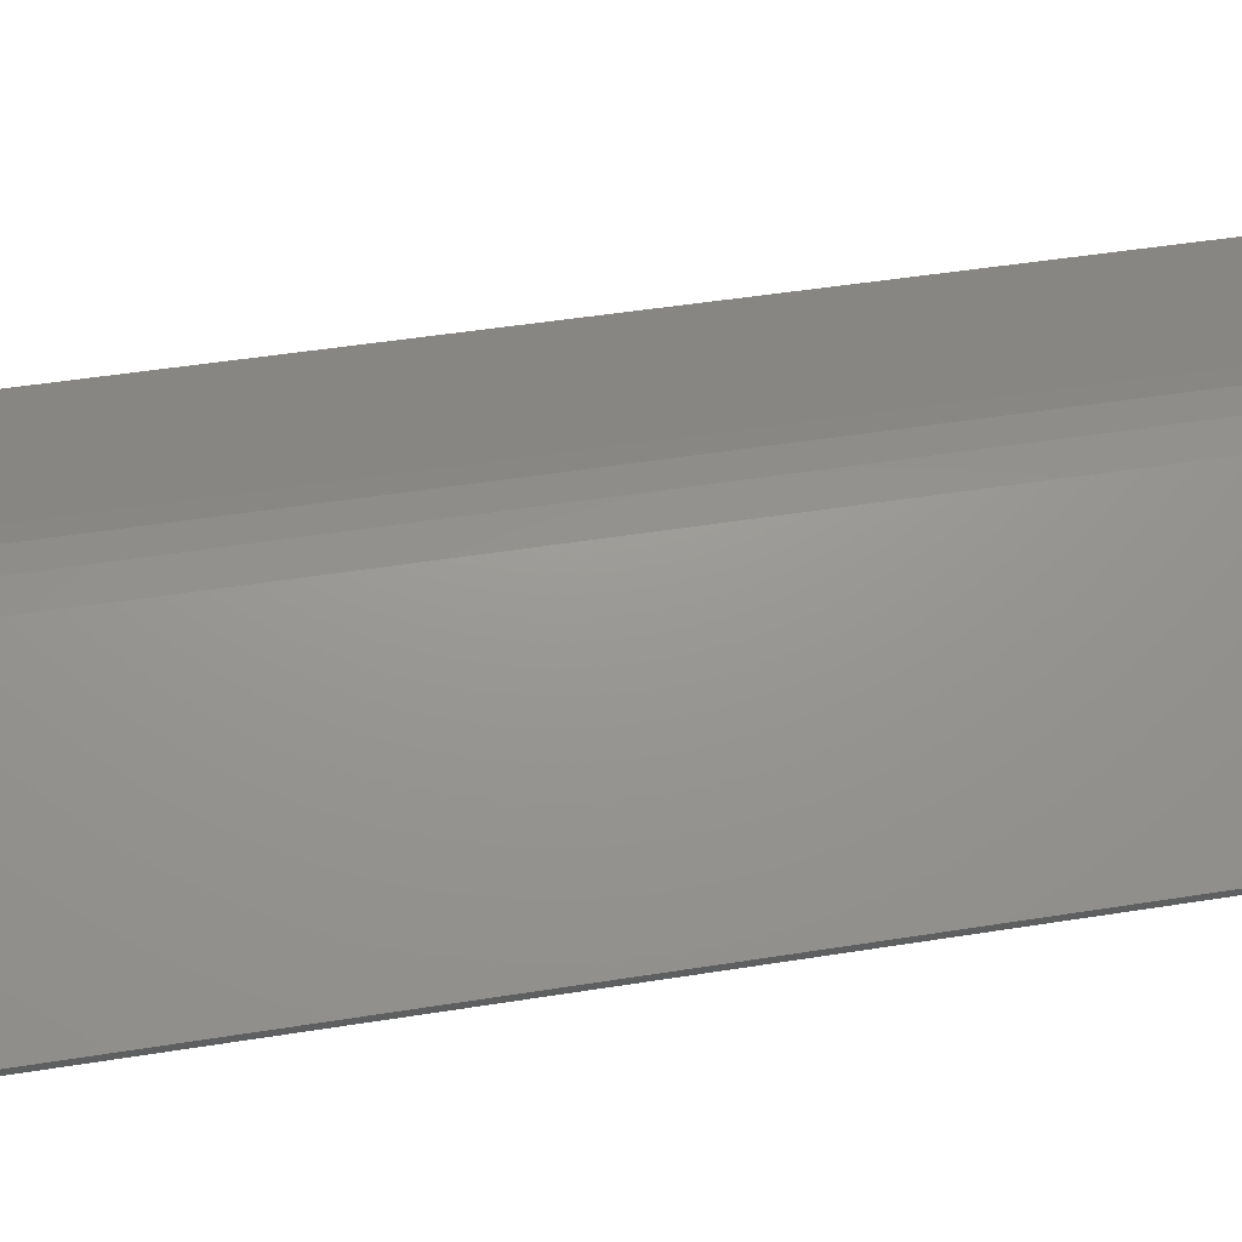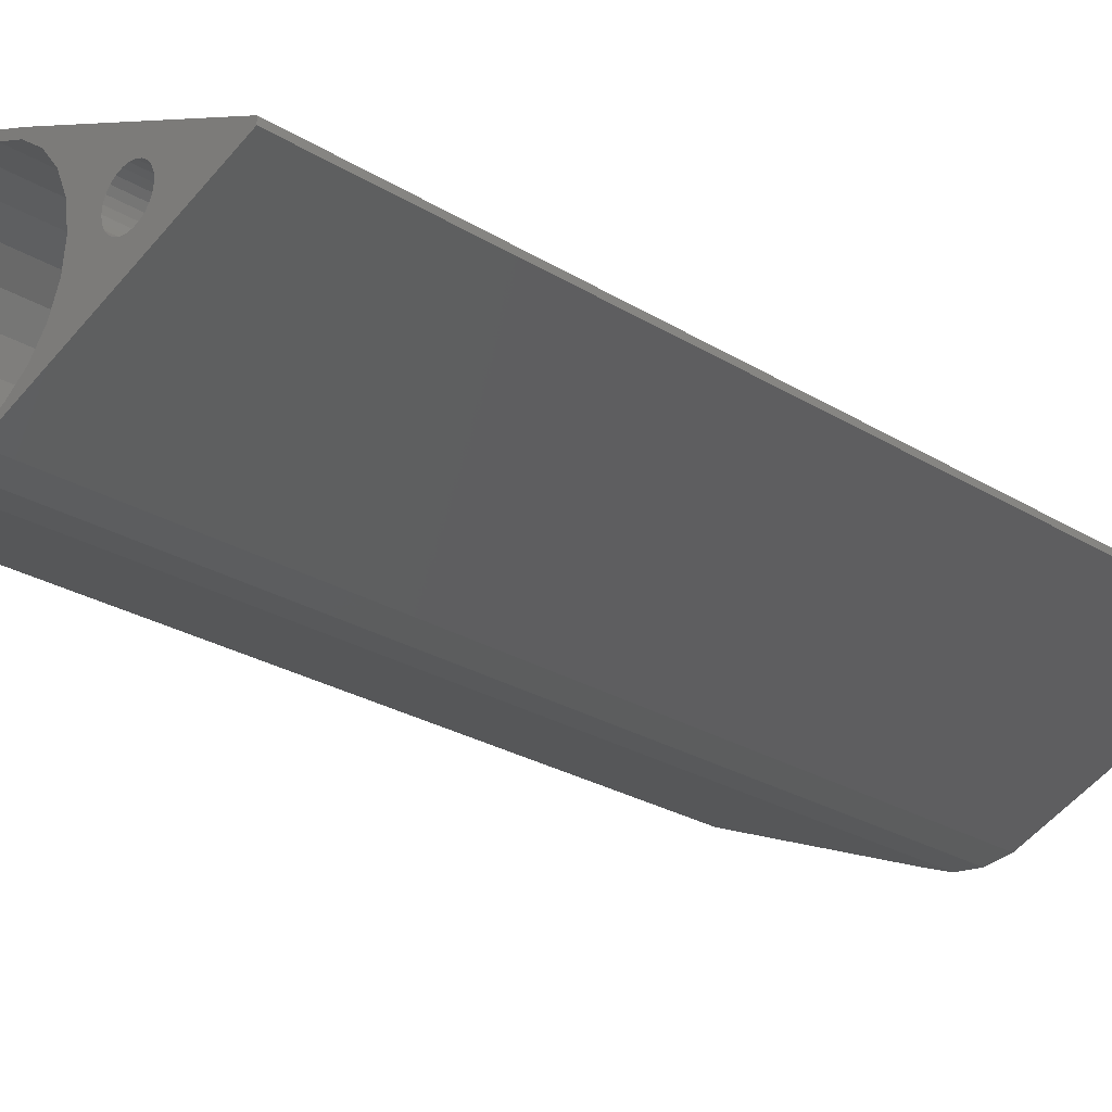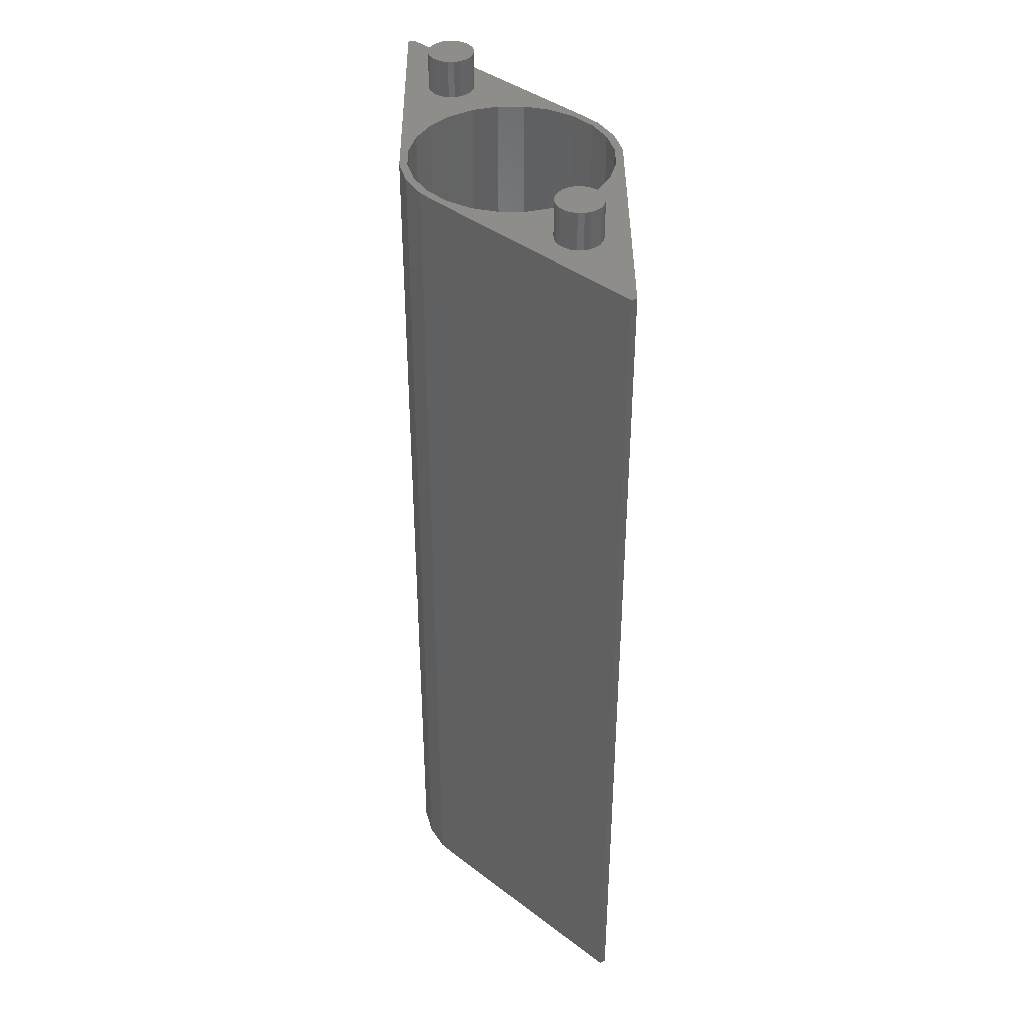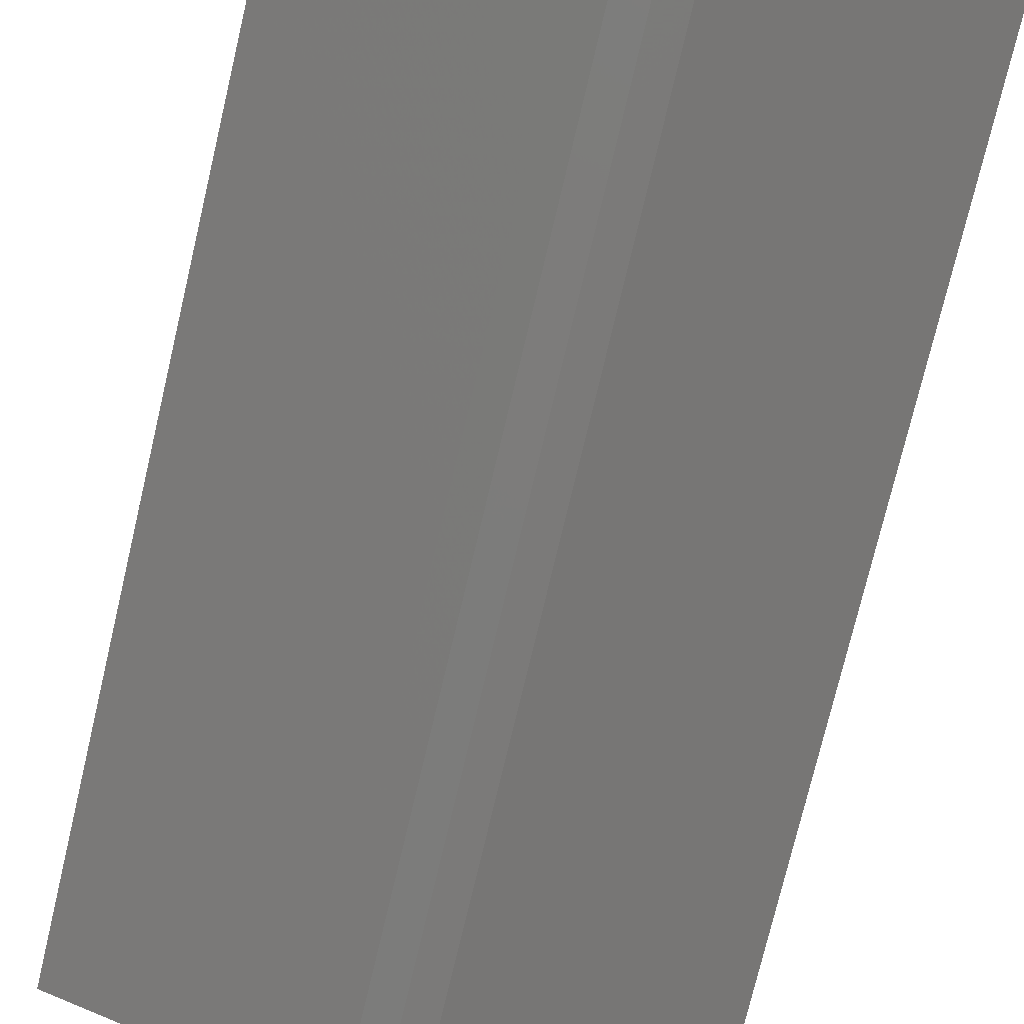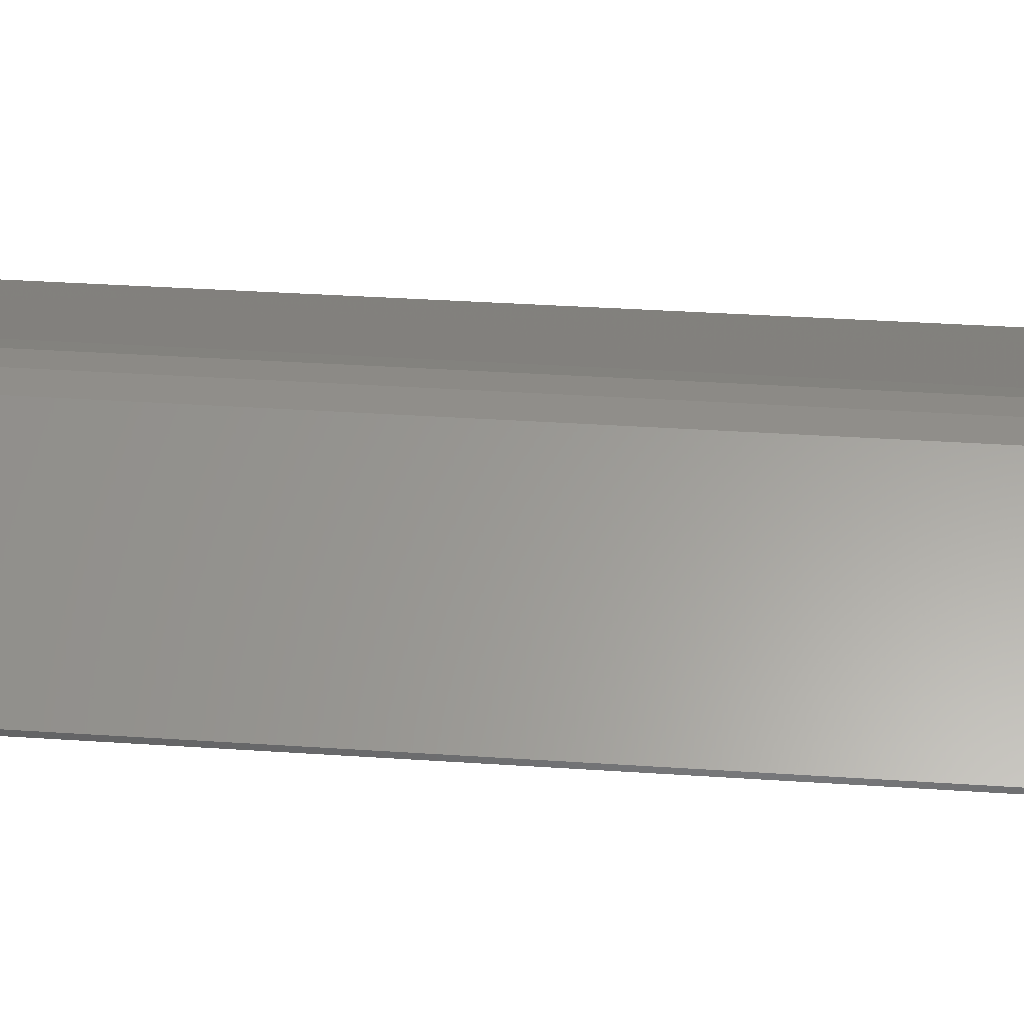
<metadata>
{"format":"stl","ext":"stl","renderer":"f3d","projection":"perspective","resolution":1024,"background":"white","views":[{"elev":47.2,"azim":79.7,"up":"+Y"},{"elev":-25.4,"azim":-134.8,"up":"+Y"},{"elev":40.1,"azim":66.0,"up":"+Z"},{"elev":-75.5,"azim":166.7,"up":"+Y"},{"elev":37.8,"azim":94.8,"up":"+Y"}]}
</metadata>
<code>
# stl→obj: 268 verts, 536 faces
v 2404 491.2 105.1
v 2407 489.7 -14.86
v 2404 491.2 -14.86
v 2407 489.7 105.1
v 2397 491.3 105.1
v 2400 491.7 -14.86
v 2397 491.3 -14.86
v 2400 491.7 105.1
v 2393 490 105.1
v 2393 490 -14.86
v 2400 463.7 105.1
v 2396 464.3 -14.86
v 2400 463.7 -14.86
v 2396 464.3 105.1
v 2393 465.8 -14.86
v 2393 465.8 105.1
v 2403 464.1 105.1
v 2403 464.1 -14.86
v 2407 465.5 105.1
v 2407 465.5 -14.86
v 2434 477.1 105.1
v 2434 477.1 -14.86
v 2366 477.5 -14.86
v 2366 477.5 105.1
v 2377 477.2 110.1
v 2377 478.8 110.1
v 2377 478 110.1
v 2378 476.5 110.1
v 2378 479.5 110.1
v 2378 475.9 110.1
v 2378 480.1 110.1
v 2379 475.4 110.1
v 2379 480.6 110.1
v 2379 475.1 110.1
v 2379 480.9 110.1
v 2380 475 110.1
v 2380 481 110.1
v 2381 475.1 110.1
v 2381 480.9 110.1
v 2382 475.4 110.1
v 2382 480.6 110.1
v 2382 475.9 110.1
v 2382 480.1 110.1
v 2383 476.5 110.1
v 2383 479.5 110.1
v 2383 477.2 110.1
v 2383 478.8 110.1
v 2383 478 110.1
v 2382 480.6 105.1
v 2381 480.9 105.1
v 2379 480.9 105.1
v 2379 480.6 105.1
v 2378 480.1 105.1
v 2378 479.5 105.1
v 2378 476.5 105.1
v 2377 477.2 105.1
v 2383 477.2 105.1
v 2383 476.5 105.1
v 2378 475.9 105.1
v 2379 475.4 105.1
v 2380 481 105.1
v 2379 475.1 105.1
v 2380 475 105.1
v 2377 478 105.1
v 2381 475.1 105.1
v 2382 475.4 105.1
v 2382 475.9 105.1
v 2383 478 105.1
v 2366 478.3 105.1
v 2389 471.5 105.1
v 2387 474.6 105.1
v 2387 478 105.1
v 2391 468.7 105.1
v 2393 466.6 105.1
v 2396 465.3 105.1
v 2400 464.8 105.1
v 2403 465.1 105.1
v 2406 466.4 105.1
v 2409 468.4 105.1
v 2411 471 105.1
v 2421 474.6 105.1
v 2420 474.5 105.1
v 2413 474.1 105.1
v 2419 474.6 105.1
v 2419 474.9 105.1
v 2413 477.5 105.1
v 2418 475.3 105.1
v 2418 476 105.1
v 2417 476.7 105.1
v 2417 477.5 105.1
v 2422 474.9 105.1
v 2422 475.3 105.1
v 2423 476 105.1
v 2423 476.7 105.1
v 2423 477.5 105.1
v 2377 478.8 105.1
v 2382 480.1 105.1
v 2383 479.5 105.1
v 2383 478.8 105.1
v 2389 484.5 105.1
v 2388 481.4 105.1
v 2391 487.1 105.1
v 2394 489.1 105.1
v 2397 490.4 105.1
v 2400 490.7 105.1
v 2404 490.2 105.1
v 2407 488.9 105.1
v 2409 486.7 105.1
v 2434 477.9 105.1
v 2411 484 105.1
v 2421 480.4 105.1
v 2420 480.5 105.1
v 2413 480.8 105.1
v 2419 480.4 105.1
v 2419 480.1 105.1
v 2418 479.6 105.1
v 2418 479 105.1
v 2417 478.2 105.1
v 2422 480.1 105.1
v 2422 479.6 105.1
v 2423 479 105.1
v 2423 478.2 105.1
v 2423 477.5 110.1
v 2423 478.2 110.1
v 2423 479 110.1
v 2422 479.6 110.1
v 2421 474.6 110.1
v 2420 474.5 110.1
v 2419 474.6 110.1
v 2417 476.7 110.1
v 2417 478.2 110.1
v 2417 477.5 110.1
v 2418 476 110.1
v 2418 479 110.1
v 2418 475.3 110.1
v 2418 479.6 110.1
v 2419 474.9 110.1
v 2419 480.1 110.1
v 2419 480.4 110.1
v 2420 480.5 110.1
v 2421 480.4 110.1
v 2422 474.9 110.1
v 2422 480.1 110.1
v 2422 475.3 110.1
v 2423 476 110.1
v 2423 476.7 110.1
v 2422 480.1 100.1
v 2421 480.4 -14.86
v 2422 480.1 -14.86
v 2421 480.4 100.1
v 2423 479 100.1
v 2423 478.2 -14.86
v 2423 478.2 100.1
v 2423 479 -14.86
v 2422 474.9 100.1
v 2422 475.3 -14.86
v 2422 474.9 -14.86
v 2422 475.3 100.1
v 2423 476 100.1
v 2423 476 -14.86
v 2418 475.3 100.1
v 2419 474.9 -14.86
v 2418 475.3 -14.86
v 2419 474.9 100.1
v 2417 476.7 -14.86
v 2418 476 100.1
v 2418 476 -14.86
v 2417 476.7 100.1
v 2420 474.5 100.1
v 2421 474.6 -14.86
v 2420 474.5 -14.86
v 2421 474.6 100.1
v 2417 477.5 -14.86
v 2417 477.5 100.1
v 2418 479.6 -14.86
v 2418 479 100.1
v 2418 479 -14.86
v 2418 479.6 100.1
v 2417 478.2 100.1
v 2417 478.2 -14.86
v 2423 476.7 100.1
v 2423 476.7 -14.86
v 2423 477.5 -14.86
v 2423 477.5 100.1
v 2419 480.1 100.1
v 2419 480.1 -14.86
v 2419 480.4 100.1
v 2419 474.6 100.1
v 2420 480.5 100.1
v 2422 479.6 100.1
v 2422 479.6 -14.86
v 2419 474.6 -14.86
v 2419 480.4 -14.86
v 2420 480.5 -14.86
v 2379 480.9 99.14
v 2379 480.7 -14.86
v 2379 480.9 -14.86
v 2379 480.7 99.14
v 2377 478.9 -14.86
v 2377 478.1 99.14
v 2377 478.1 -14.86
v 2377 478.9 99.14
v 2383 477.9 99.14
v 2383 477.2 -14.86
v 2383 477.2 99.14
v 2383 477.9 -14.86
v 2380 475 99.14
v 2381 475.1 -14.86
v 2380 475 -14.86
v 2381 475.1 99.14
v 2379 475.5 99.14
v 2379 475.2 -14.86
v 2379 475.5 -14.86
v 2379 475.2 99.14
v 2377 476.6 -14.86
v 2378 476 99.14
v 2378 476 -14.86
v 2377 476.6 99.14
v 2378 479.6 -14.86
v 2378 479.6 99.14
v 2381 480.9 99.14
v 2380 481 -14.86
v 2381 480.9 -14.86
v 2380 481 99.14
v 2383 478.7 99.14
v 2383 478.7 -14.86
v 2378 480.2 -14.86
v 2378 480.2 99.14
v 2377 477.3 99.14
v 2382 475.4 99.14
v 2382 480.6 99.14
v 2382 475.8 99.14
v 2382 480.1 99.14
v 2383 476.4 99.14
v 2383 479.4 99.14
v 2383 479.4 -14.86
v 2382 480.1 -14.86
v 2383 476.4 -14.86
v 2382 475.8 -14.86
v 2382 475.4 -14.86
v 2377 477.3 -14.86
v 2382 480.6 -14.86
v 2400 490.7 -14.86
v 2404 490.2 -14.86
v 2411 471 -14.86
v 2413 474.1 -14.86
v 2413 477.5 -14.86
v 2413 480.8 -14.86
v 2397 490.4 -14.86
v 2394 489.1 -14.86
v 2391 487.1 -14.86
v 2409 468.4 -14.86
v 2406 466.4 -14.86
v 2411 484 -14.86
v 2409 486.7 -14.86
v 2407 488.9 -14.86
v 2403 465.1 -14.86
v 2389 471.5 -14.86
v 2391 468.7 -14.86
v 2393 466.6 -14.86
v 2396 465.3 -14.86
v 2400 464.8 -14.86
v 2389 484.5 -14.86
v 2388 481.4 -14.86
v 2387 478 -14.86
v 2387 474.6 -14.86
v 2366 478.3 -14.86
v 2434 477.9 -14.86
f 1 2 3
f 2 1 4
f 5 6 7
f 6 5 8
f 9 7 10
f 7 9 5
f 8 3 6
f 3 8 1
f 11 12 13
f 12 11 14
f 14 15 12
f 15 14 16
f 17 13 18
f 13 17 11
f 19 18 20
f 18 19 17
f 21 20 22
f 20 21 19
f 16 23 15
f 23 16 24
f 25 26 27
f 26 25 28
f 26 28 29
f 29 28 30
f 29 30 31
f 31 30 32
f 31 32 33
f 33 32 34
f 33 34 35
f 35 34 36
f 35 36 37
f 37 36 38
f 37 38 39
f 39 38 40
f 39 40 41
f 41 40 42
f 41 42 43
f 43 42 44
f 43 44 45
f 45 44 46
f 45 46 47
f 47 46 48
f 39 49 50
f 49 39 41
f 33 51 52
f 51 33 35
f 31 52 53
f 52 31 33
f 31 54 29
f 54 31 53
f 25 55 28
f 55 25 56
f 57 44 58
f 44 57 46
f 32 59 60
f 59 32 30
f 37 50 61
f 50 37 39
f 35 61 51
f 61 35 37
f 34 60 62
f 60 34 32
f 36 62 63
f 62 36 34
f 27 56 25
f 56 27 64
f 38 63 65
f 63 38 36
f 40 65 66
f 65 40 38
f 58 42 67
f 42 58 44
f 68 46 57
f 46 68 48
f 16 69 24
f 69 16 60
f 69 60 59
f 69 59 55
f 69 55 56
f 69 56 64
f 60 16 62
f 62 16 63
f 63 16 65
f 65 16 66
f 66 16 67
f 67 16 58
f 58 16 57
f 57 16 68
f 68 16 70
f 68 70 71
f 68 71 72
f 70 16 73
f 73 16 74
f 74 16 14
f 74 14 75
f 75 14 11
f 75 11 76
f 76 11 17
f 76 17 77
f 77 17 78
f 78 17 19
f 78 19 79
f 79 19 21
f 79 21 80
f 80 21 81
f 80 81 82
f 80 82 83
f 83 82 84
f 83 84 85
f 83 85 86
f 86 85 87
f 86 87 88
f 86 88 89
f 86 89 90
f 81 21 91
f 91 21 92
f 92 21 93
f 93 21 94
f 94 21 95
f 69 52 9
f 52 69 53
f 53 69 54
f 54 69 96
f 96 69 64
f 9 52 51
f 9 51 61
f 9 61 50
f 9 50 49
f 9 49 97
f 9 97 98
f 9 98 99
f 9 99 68
f 9 68 100
f 100 68 101
f 101 68 72
f 9 100 102
f 9 102 103
f 9 103 5
f 5 103 104
f 5 104 8
f 8 104 105
f 8 105 106
f 8 106 1
f 1 106 107
f 1 107 4
f 4 107 108
f 4 108 109
f 109 108 110
f 109 110 111
f 111 110 112
f 112 110 113
f 112 113 114
f 114 113 115
f 115 113 86
f 115 86 116
f 116 86 117
f 117 86 118
f 118 86 90
f 109 111 119
f 109 119 120
f 109 120 121
f 109 121 122
f 109 122 95
f 109 95 21
f 29 96 26
f 96 29 54
f 26 64 27
f 64 26 96
f 28 59 30
f 59 28 55
f 42 66 67
f 66 42 40
f 122 123 95
f 123 122 124
f 99 48 68
f 48 99 47
f 121 124 122
f 124 121 125
f 120 125 121
f 125 120 126
f 98 47 99
f 47 98 45
f 97 45 98
f 45 97 43
f 127 82 81
f 82 127 128
f 128 84 82
f 84 128 129
f 130 131 132
f 131 130 133
f 131 133 134
f 134 133 135
f 134 135 136
f 136 135 137
f 136 137 138
f 138 137 129
f 138 129 139
f 139 129 128
f 139 128 140
f 140 128 127
f 140 127 141
f 141 127 142
f 141 142 143
f 143 142 144
f 143 144 126
f 126 144 145
f 126 145 125
f 125 145 146
f 125 146 124
f 124 146 123
f 144 91 92
f 91 144 142
f 93 144 92
f 144 93 145
f 142 81 91
f 81 142 127
f 94 145 93
f 145 94 146
f 41 97 49
f 97 41 43
f 95 146 94
f 146 95 123
f 133 87 135
f 87 133 88
f 140 111 112
f 111 140 141
f 129 85 84
f 85 129 137
f 138 114 115
f 114 138 139
f 136 115 116
f 115 136 138
f 136 117 134
f 117 136 116
f 130 88 133
f 88 130 89
f 132 89 130
f 89 132 90
f 139 112 114
f 112 139 140
f 131 90 132
f 90 131 118
f 134 118 131
f 118 134 117
f 137 87 85
f 87 137 135
f 143 120 119
f 120 143 126
f 141 119 111
f 119 141 143
f 147 148 149
f 148 147 150
f 151 152 153
f 152 151 154
f 155 156 157
f 156 155 158
f 159 156 158
f 156 159 160
f 161 162 163
f 162 161 164
f 165 166 167
f 166 165 168
f 169 170 171
f 170 169 172
f 173 168 165
f 168 173 174
f 175 176 177
f 176 175 178
f 177 179 180
f 179 177 176
f 181 160 159
f 160 181 182
f 153 183 184
f 183 153 152
f 185 175 186
f 175 185 178
f 179 168 174
f 168 179 176
f 168 176 166
f 166 176 178
f 166 178 161
f 161 178 185
f 161 185 164
f 164 185 187
f 164 187 188
f 188 187 189
f 188 189 169
f 169 189 150
f 169 150 172
f 172 150 147
f 172 147 155
f 155 147 190
f 155 190 158
f 158 190 151
f 158 151 159
f 159 151 153
f 159 153 181
f 181 153 184
f 190 154 151
f 154 190 191
f 164 192 162
f 192 164 188
f 190 149 191
f 149 190 147
f 187 186 193
f 186 187 185
f 189 193 194
f 193 189 187
f 172 157 170
f 157 172 155
f 188 171 192
f 171 188 169
f 167 161 163
f 161 167 166
f 180 174 173
f 174 180 179
f 150 194 148
f 194 150 189
f 184 182 181
f 182 184 183
f 195 196 197
f 196 195 198
f 199 200 201
f 200 199 202
f 203 204 205
f 204 203 206
f 207 208 209
f 208 207 210
f 211 212 213
f 212 211 214
f 215 216 217
f 216 215 218
f 219 202 199
f 202 219 220
f 221 222 223
f 222 221 224
f 225 206 203
f 206 225 226
f 214 209 212
f 209 214 207
f 198 227 196
f 227 198 228
f 202 229 200
f 229 202 218
f 218 202 220
f 218 220 216
f 216 220 228
f 216 228 211
f 211 228 198
f 211 198 214
f 214 198 195
f 214 195 207
f 207 195 224
f 207 224 210
f 210 224 221
f 210 221 230
f 230 221 231
f 230 231 232
f 232 231 233
f 232 233 234
f 234 233 235
f 234 235 205
f 205 235 225
f 205 225 203
f 233 236 235
f 236 233 237
f 205 238 234
f 238 205 204
f 234 239 232
f 239 234 238
f 230 239 240
f 239 230 232
f 210 240 208
f 240 210 230
f 216 213 217
f 213 216 211
f 241 218 215
f 218 241 229
f 227 220 219
f 220 227 228
f 224 197 222
f 197 224 195
f 231 223 242
f 223 231 221
f 201 229 241
f 229 201 200
f 233 242 237
f 242 233 231
f 235 226 225
f 226 235 236
f 106 243 244
f 243 106 105
f 83 245 80
f 245 83 246
f 113 247 86
f 247 113 248
f 105 249 243
f 249 105 104
f 104 250 249
f 250 104 103
f 103 251 250
f 251 103 102
f 78 252 253
f 252 78 79
f 80 252 79
f 252 80 245
f 110 248 113
f 248 110 254
f 108 254 110
f 254 108 255
f 86 246 83
f 246 86 247
f 108 256 255
f 256 108 107
f 107 244 256
f 244 107 106
f 77 253 257
f 253 77 78
f 258 73 259
f 73 258 70
f 73 260 259
f 260 73 74
f 74 261 260
f 261 74 75
f 75 262 261
f 262 75 76
f 251 100 263
f 100 251 102
f 263 101 264
f 101 263 100
f 264 72 265
f 72 264 101
f 266 70 258
f 70 266 71
f 265 71 266
f 71 265 72
f 69 23 24
f 23 69 267
f 76 257 262
f 257 76 77
f 268 21 22
f 21 268 109
f 4 268 2
f 268 4 109
f 267 199 201
f 199 267 219
f 219 267 227
f 227 267 196
f 196 267 10
f 196 10 197
f 197 10 222
f 222 10 223
f 223 10 242
f 242 10 237
f 237 10 236
f 236 10 226
f 226 10 206
f 206 10 263
f 206 263 264
f 206 264 265
f 263 10 251
f 251 10 250
f 250 10 7
f 250 7 249
f 249 7 6
f 249 6 243
f 243 6 244
f 244 6 3
f 244 3 256
f 256 3 2
f 256 2 255
f 255 2 268
f 255 268 254
f 254 268 148
f 254 148 194
f 254 194 248
f 248 194 193
f 248 193 186
f 248 186 247
f 247 186 175
f 247 175 177
f 247 177 180
f 247 180 173
f 148 268 149
f 149 268 191
f 191 268 154
f 154 268 152
f 152 268 183
f 183 268 22
f 267 15 23
f 15 267 213
f 213 267 217
f 217 267 215
f 215 267 241
f 241 267 201
f 15 213 212
f 15 212 209
f 15 209 208
f 15 208 240
f 15 240 239
f 15 239 238
f 15 238 204
f 15 204 206
f 15 206 258
f 258 206 266
f 266 206 265
f 15 258 259
f 15 259 260
f 15 260 12
f 12 260 261
f 12 261 13
f 13 261 262
f 13 262 18
f 18 262 257
f 18 257 253
f 18 253 20
f 20 253 252
f 20 252 22
f 22 252 245
f 22 245 170
f 170 245 171
f 171 245 246
f 171 246 192
f 192 246 162
f 162 246 247
f 162 247 163
f 163 247 167
f 167 247 165
f 165 247 173
f 22 170 157
f 22 157 156
f 22 156 160
f 22 160 182
f 22 182 183
f 69 10 267
f 10 69 9

</code>
